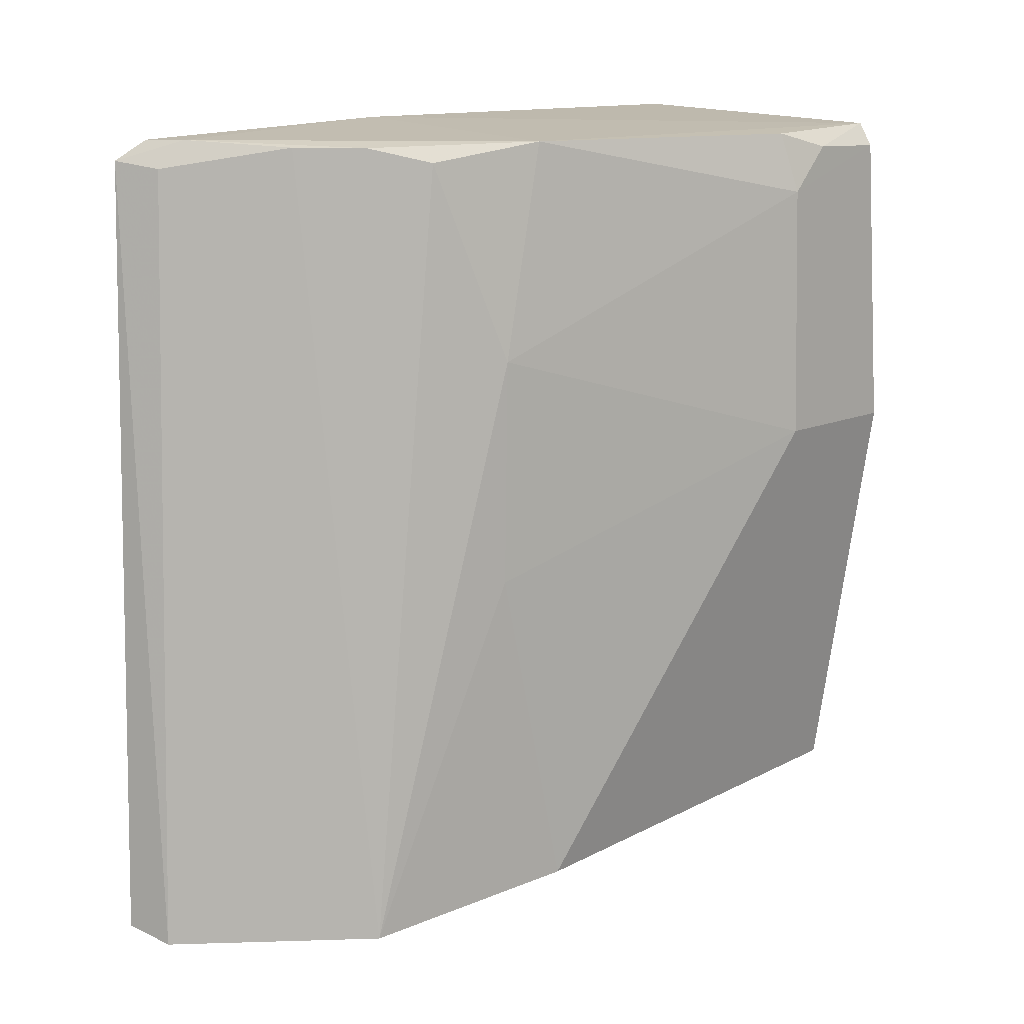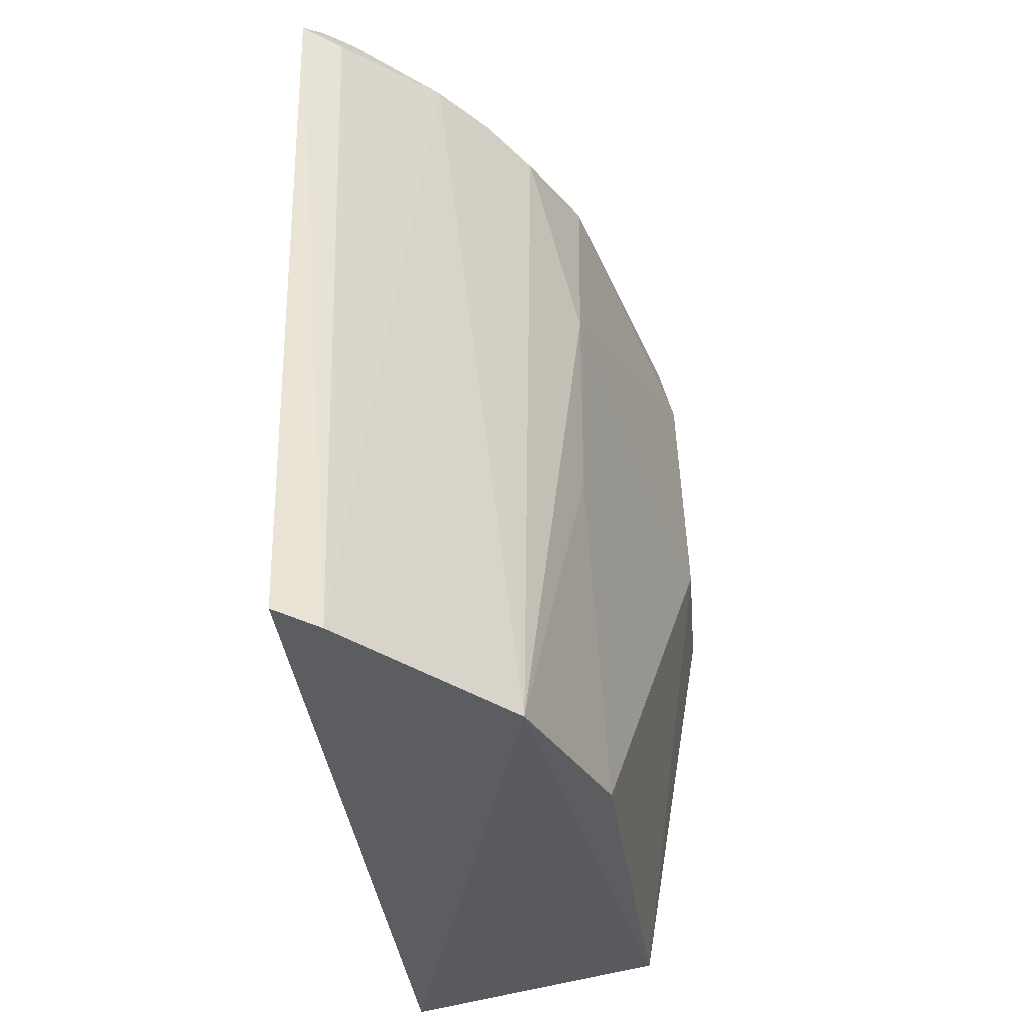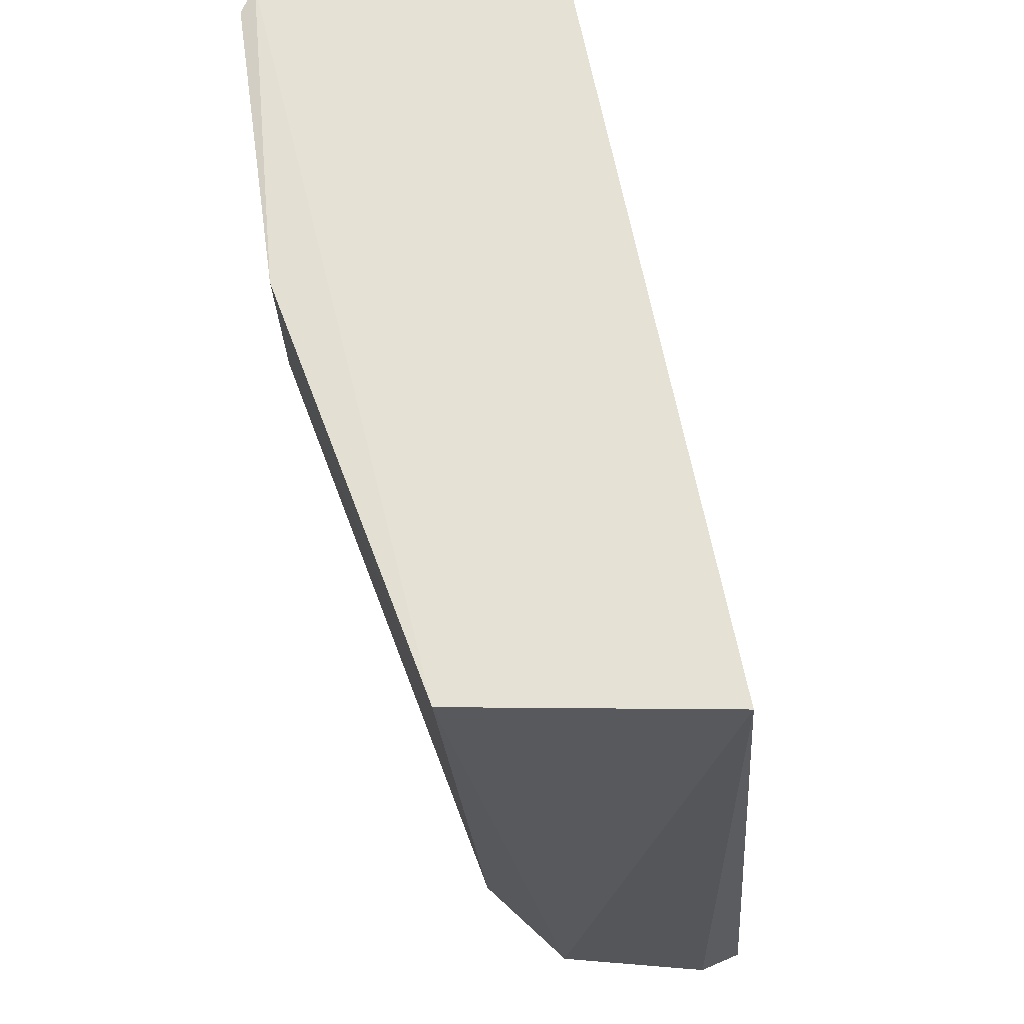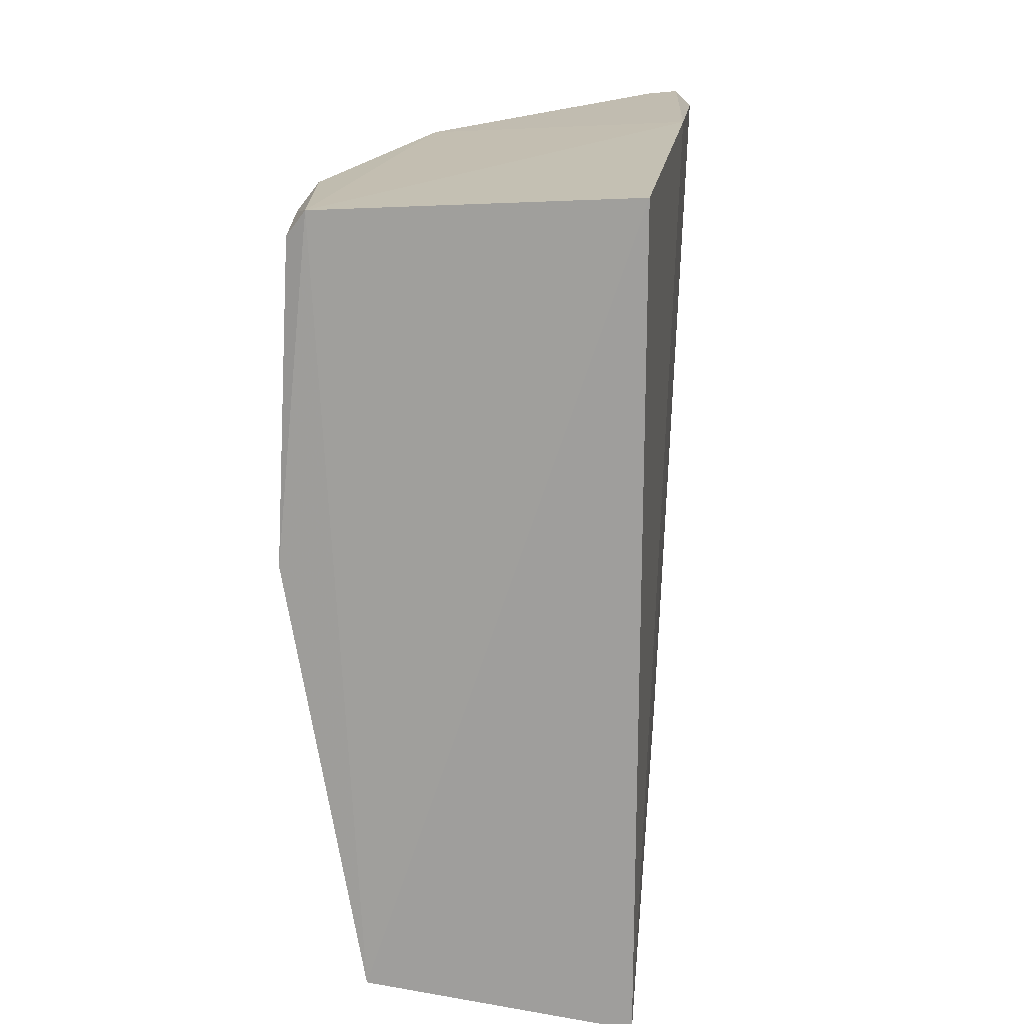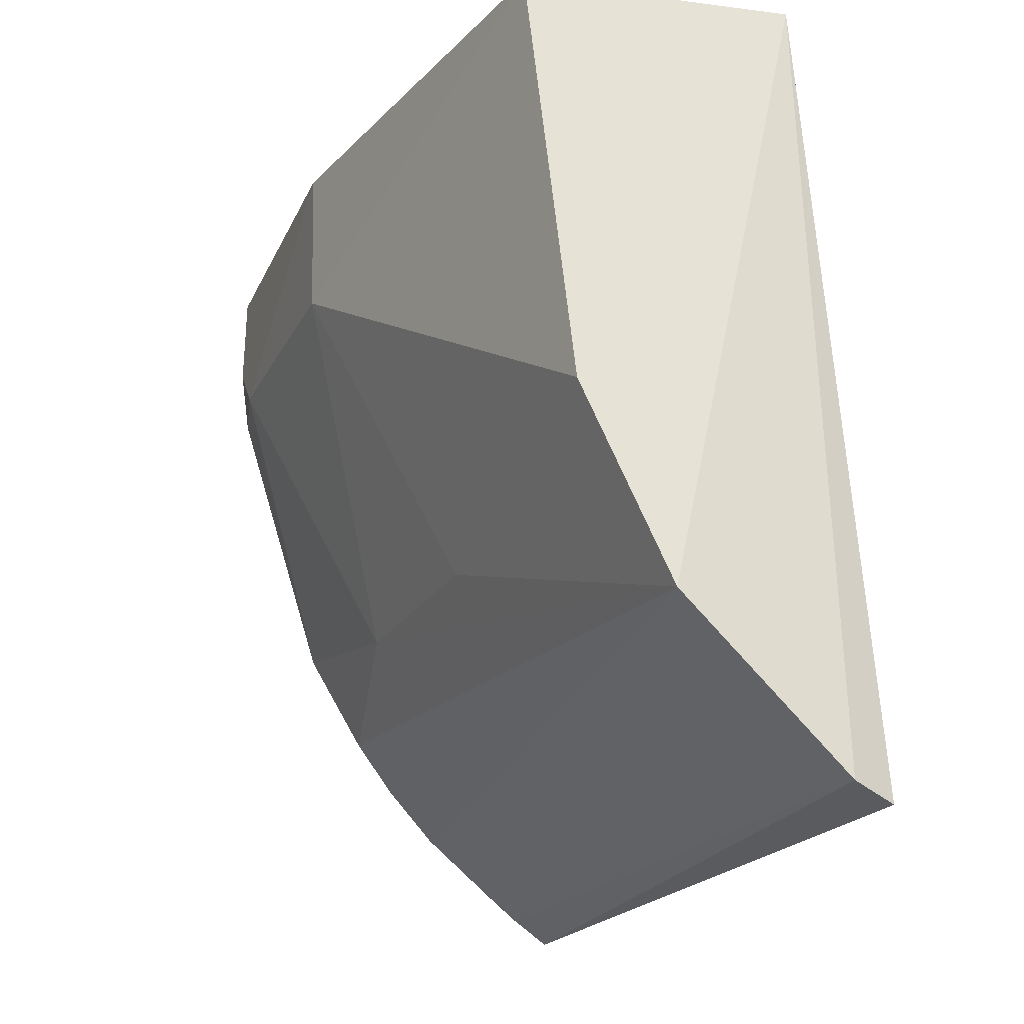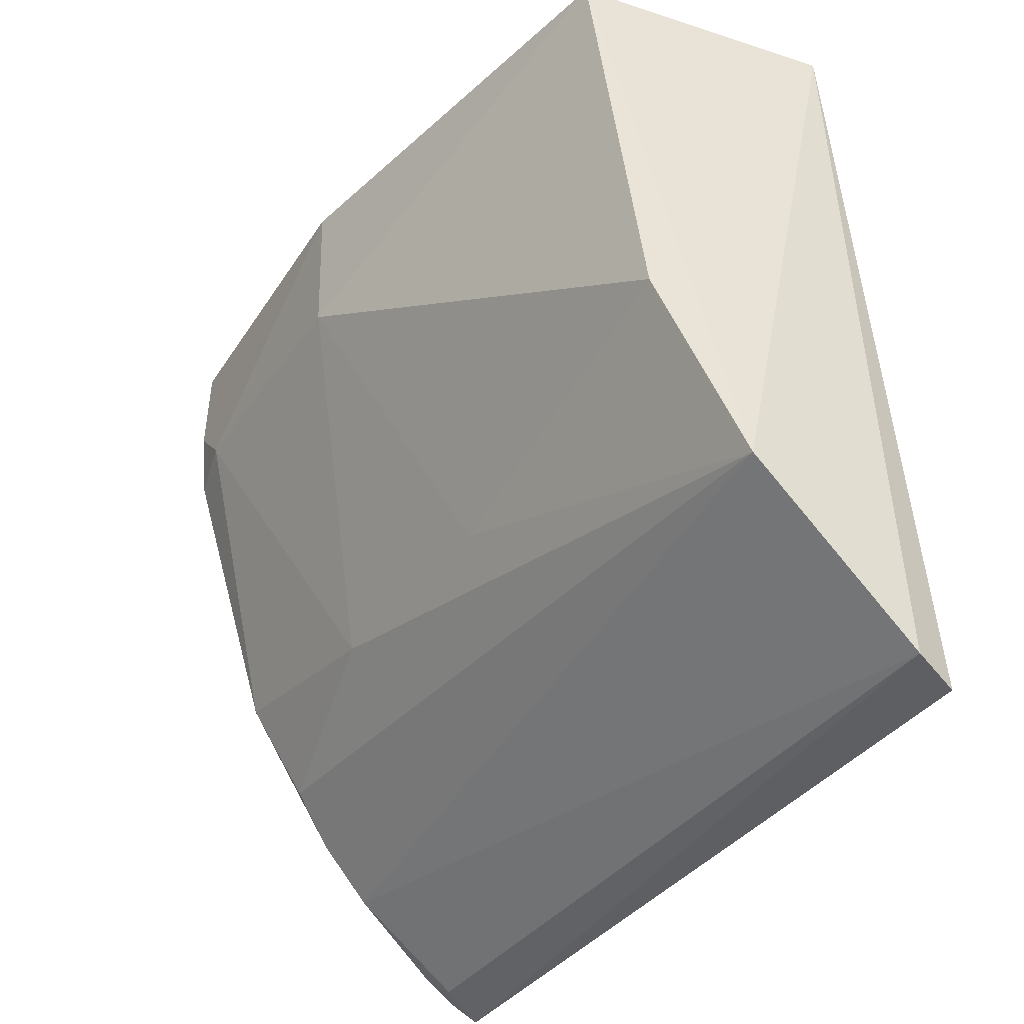
<metadata>
{"format":"obj","ext":"obj","renderer":"f3d","projection":"perspective","resolution":1024,"background":"white","views":[{"elev":13.3,"azim":42.3,"up":"+Z"},{"elev":-38.2,"azim":3.2,"up":"+Z"},{"elev":64.6,"azim":169.0,"up":"+Y"},{"elev":18.9,"azim":-179.0,"up":"+Z"},{"elev":-22.8,"azim":157.1,"up":"+Y"},{"elev":-39.7,"azim":147.0,"up":"+Y"}]}
</metadata>
<code>
v 0.01958 0.001055 0.08375
v 0.0201 -0.002521 0.08216
v 0.0187 0.001138 0.06569
v 0.01253 0.001078 0.06446
v 0.01059 -0.01702 0.08327
v 0.01251 0.001077 0.08403
v 0.0204 0.001015 0.07591
v 0.01745 -0.009577 0.08367
v 0.01224 -0.01762 0.06392
v 0.01125 -0.009129 0.08401
v 0.02001 0.0009316 0.08318
v 0.01116 -0.01794 0.06422
v 0.01607 -0.01398 0.06403
v 0.01103 -0.01642 0.08375
v 0.01969 -0.002731 0.08364
v 0.01785 -0.009232 0.06487
v 0.01511 -0.01309 0.08357
v 0.01182 -0.0159 0.08376
v 0.02003 -0.001331 0.08326
v 0.0203 -0.002573 0.07591
v 0.0162 -0.01196 0.08321
v 0.01154 -0.01649 0.08309
v 0.01389 -0.01435 0.08359
v 0.01742 -0.01067 0.07842
v 0.01741 -0.01076 0.07289
f 6 1 3
f 6 3 4
f 7 3 1
f 10 6 4
f 10 4 5
f 10 8 1
f 10 1 6
f 11 7 1
f 11 2 7
f 12 9 5
f 12 5 4
f 12 4 9
f 13 9 4
f 13 4 3
f 14 10 5
f 15 8 2
f 15 1 8
f 16 13 3
f 18 8 10
f 18 10 14
f 18 17 8
f 18 14 5
f 19 15 2
f 19 2 11
f 19 11 1
f 19 1 15
f 20 16 3
f 20 3 7
f 20 7 2
f 21 17 13
f 21 8 17
f 22 5 9
f 22 18 5
f 23 9 13
f 23 13 17
f 23 22 9
f 23 17 18
f 23 18 22
f 24 20 2
f 24 2 8
f 24 21 13
f 24 8 21
f 25 24 13
f 25 13 16
f 25 16 20
f 25 20 24

</code>
